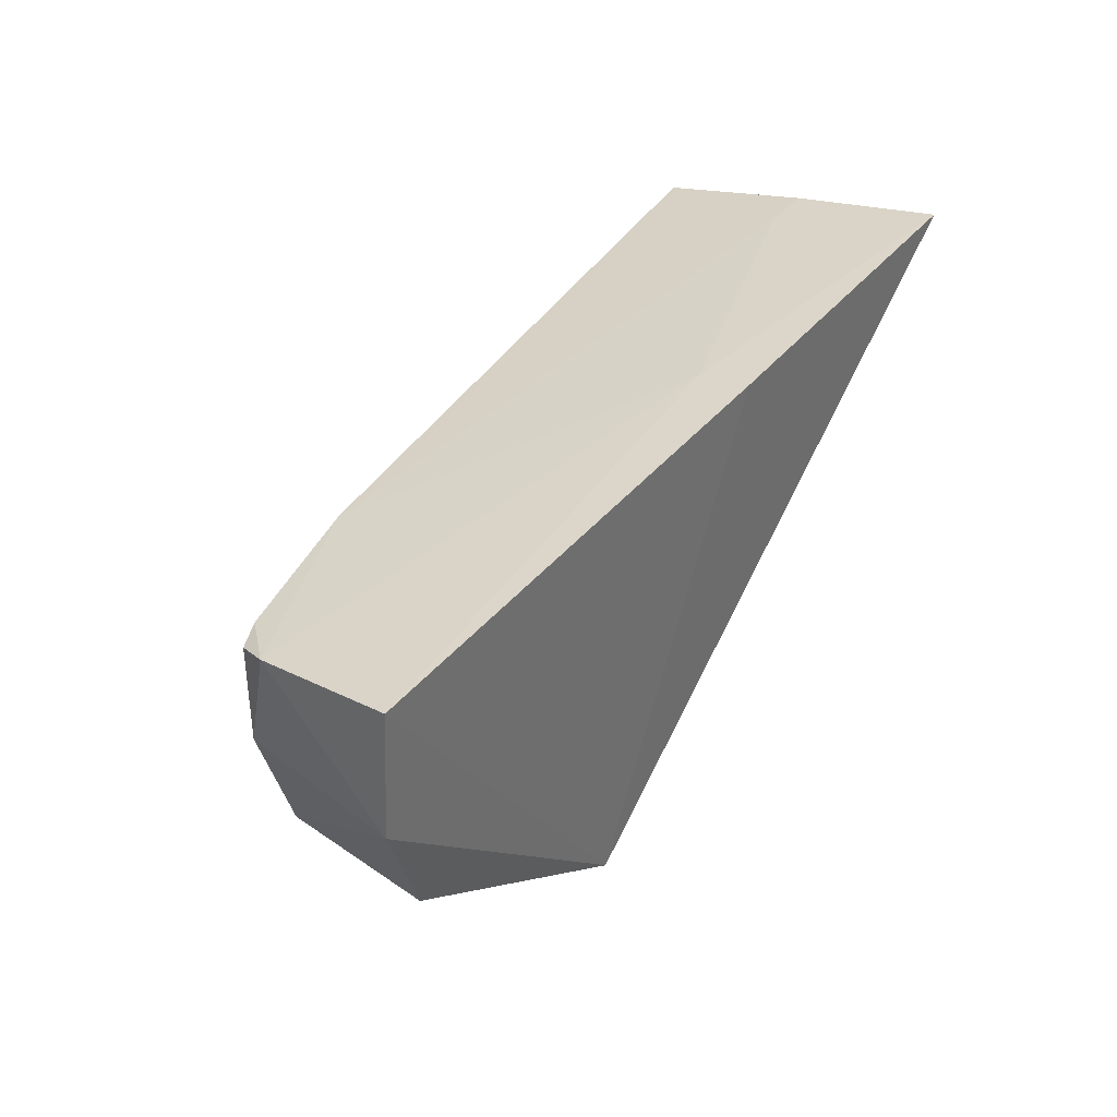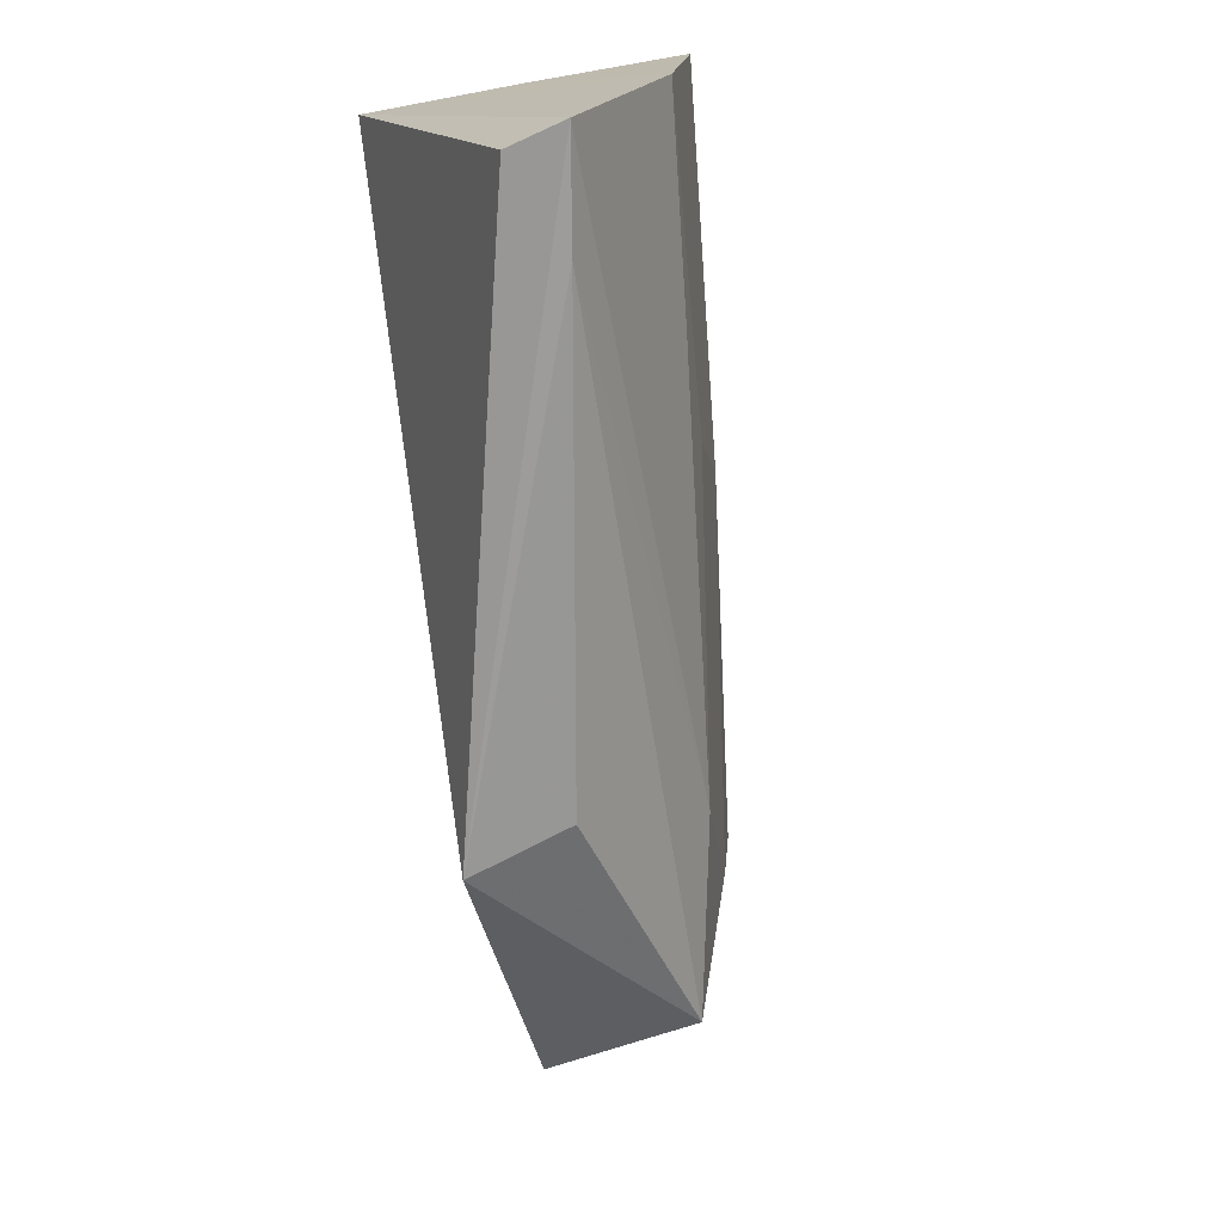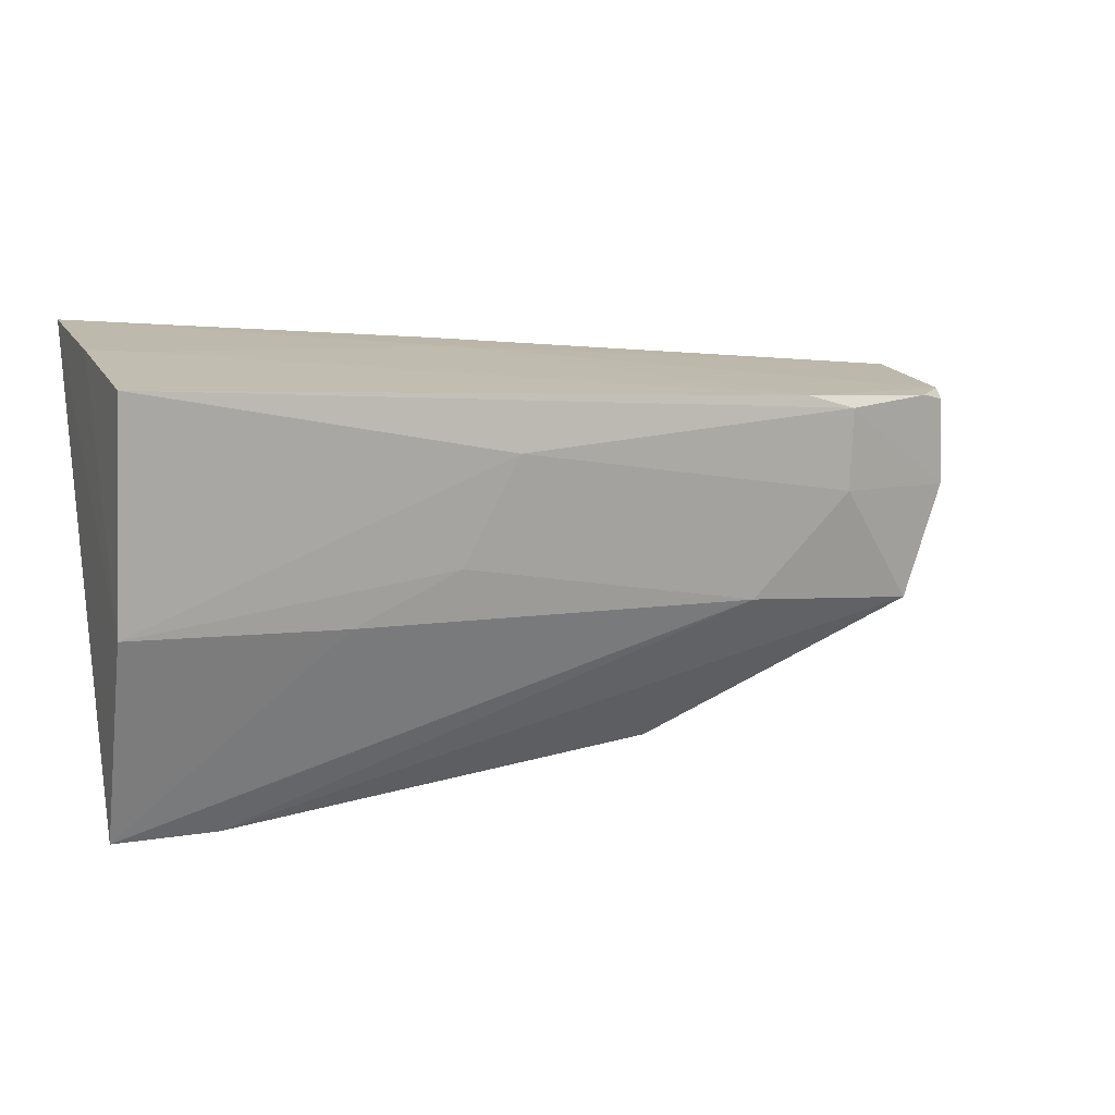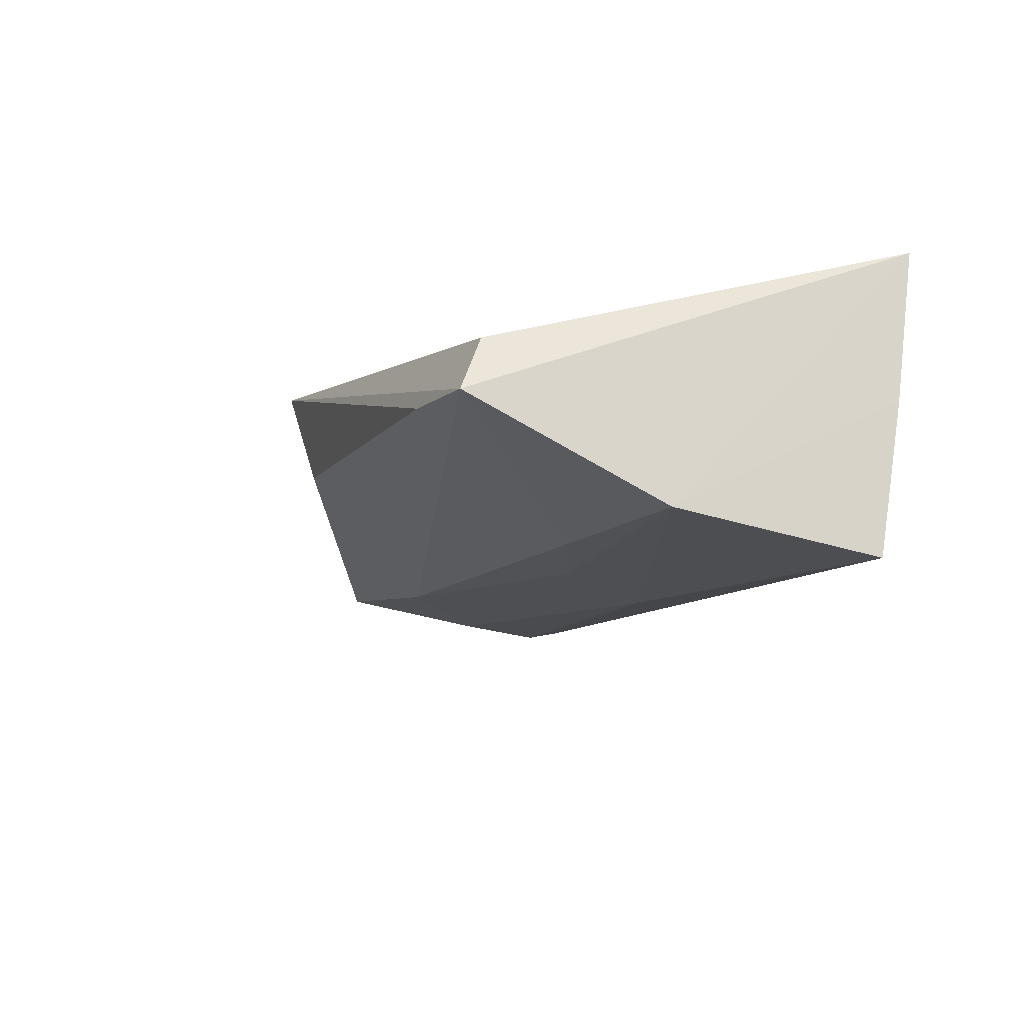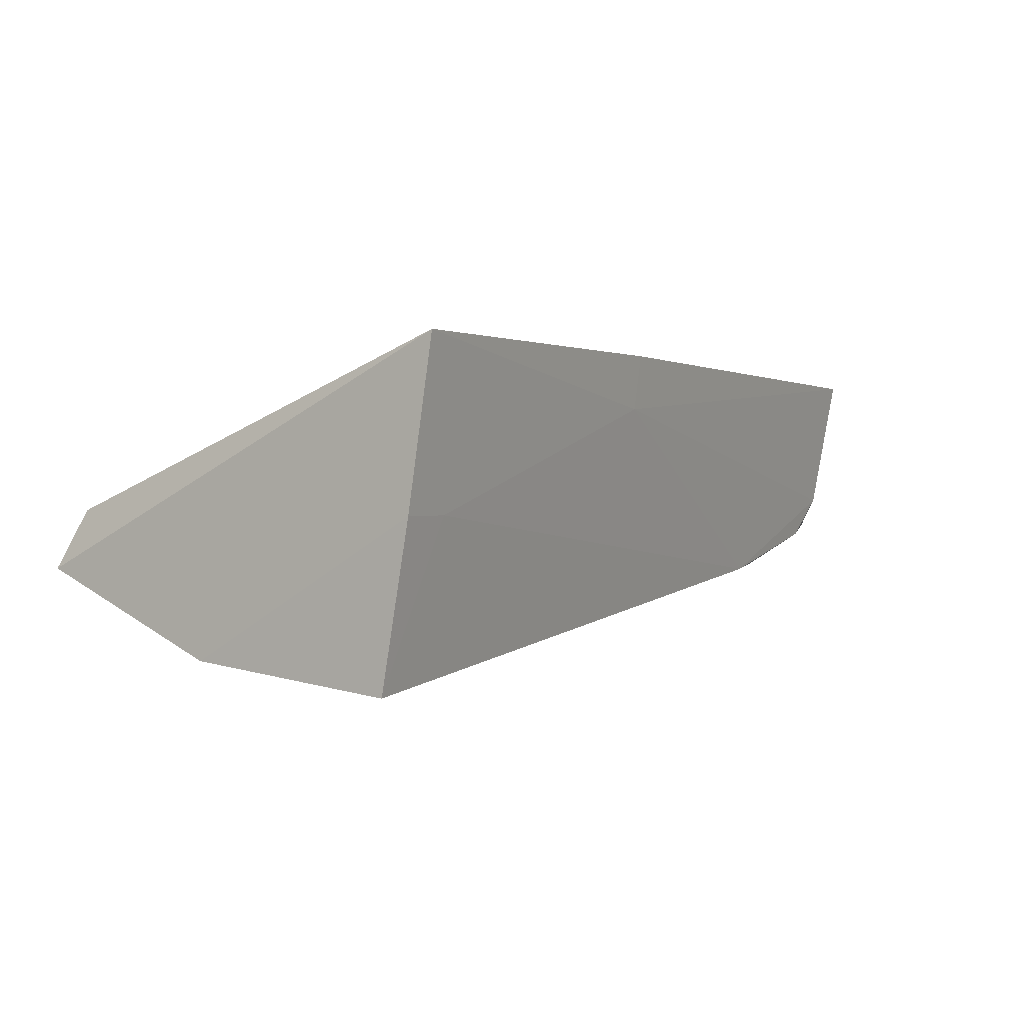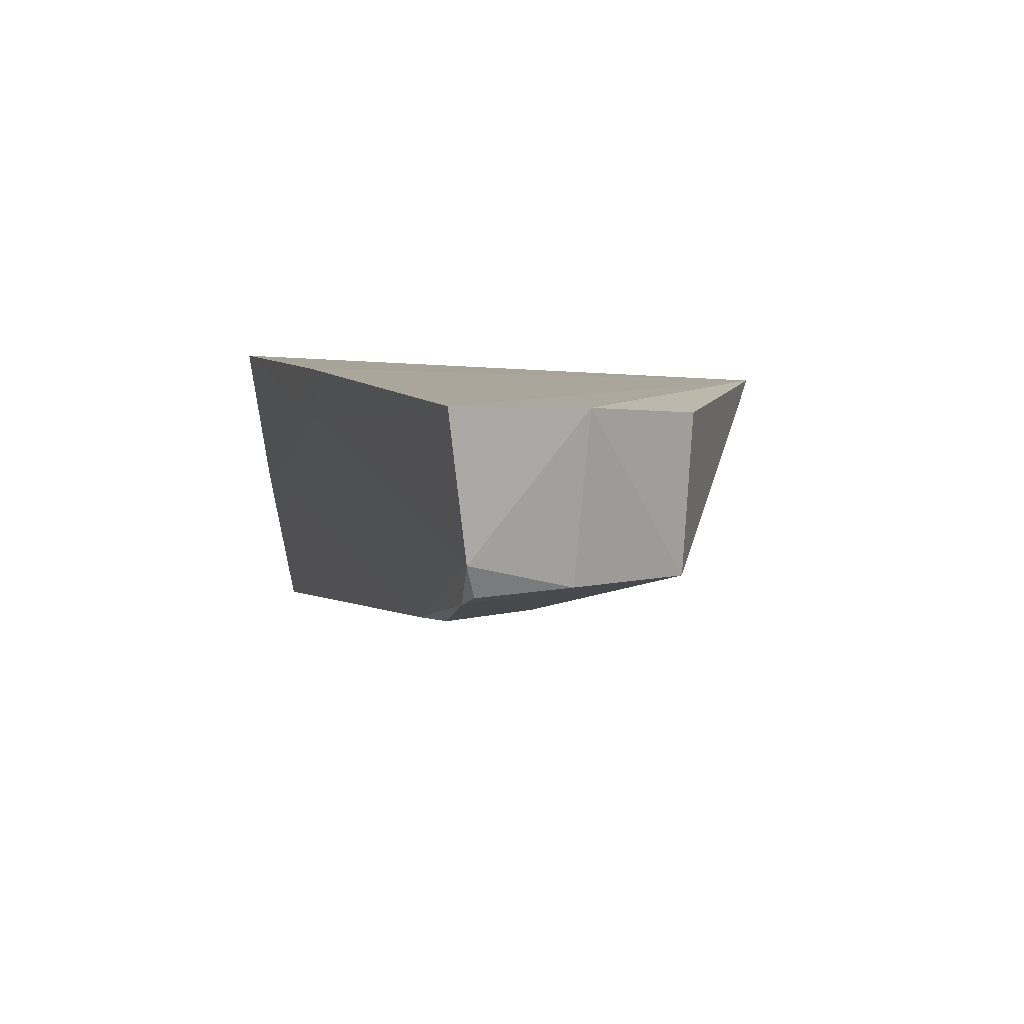
<metadata>
{"format":"obj","ext":"obj","renderer":"f3d","projection":"perspective","resolution":1024,"background":"white","views":[{"elev":35.0,"azim":124.7,"up":"+Z"},{"elev":-72.8,"azim":-79.3,"up":"+Z"},{"elev":7.3,"azim":-21.9,"up":"+Z"},{"elev":-18.0,"azim":-112.0,"up":"+Y"},{"elev":0.2,"azim":-55.2,"up":"+Y"},{"elev":7.5,"azim":74.9,"up":"+Y"}]}
</metadata>
<code>
v 0.03049 0.001273 0.03742
v 0.02988 -0.004167 0.03664
v 0.01831 0.001169 0.02191
v -0.004669 -0.006822 0.02154
v -0.004671 0.001365 0.03954
v 0.02794 -0.005161 0.02822
v 0.009945 -0.0006154 0.03846
v -0.004707 -0.01086 0.03745
v 0.009962 0.001466 0.03874
v -0.004048 -0.004594 0.02251
v 0.01747 -0.002693 0.02285
v 0.03063 0.001138 0.03252
v -0.004769 -0.01 0.02916
v -0.004721 -0.004773 0.03858
v 0.02438 -0.007104 0.03607
v -0.0006309 -0.006095 0.02144
v 0.02958 -0.005126 0.03279
v 0.0287 0.0007478 0.02815
v 0.02025 -0.006826 0.02876
v 0.0223 -0.007308 0.0366
v 0.009789 -0.009117 0.03487
v 0.02437 -0.006834 0.03282
v 0.02936 -0.005381 0.03625
v 0.003509 -0.009004 0.02893
v -0.002622 -0.004752 0.03848
v 0.02833 -0.005786 0.03645
v 0.007657 -0.008841 0.03081
f 7 2 1
f 9 1 3
f 9 3 5
f 9 7 1
f 9 5 7
f 10 5 3
f 10 3 4
f 10 4 5
f 11 3 6
f 12 1 2
f 12 3 1
f 13 5 4
f 14 13 8
f 14 5 13
f 16 11 6
f 16 4 3
f 16 3 11
f 17 12 2
f 17 6 12
f 18 12 6
f 18 6 3
f 18 3 12
f 19 16 6
f 19 4 16
f 20 2 7
f 20 8 15
f 21 15 8
f 21 8 13
f 22 17 15
f 22 6 17
f 22 19 6
f 22 15 21
f 23 17 2
f 24 13 4
f 24 4 19
f 25 14 8
f 25 8 20
f 25 20 7
f 25 7 5
f 25 5 14
f 26 15 17
f 26 17 23
f 26 20 15
f 26 23 2
f 26 2 20
f 27 21 13
f 27 13 24
f 27 24 19
f 27 22 21
f 27 19 22

</code>
